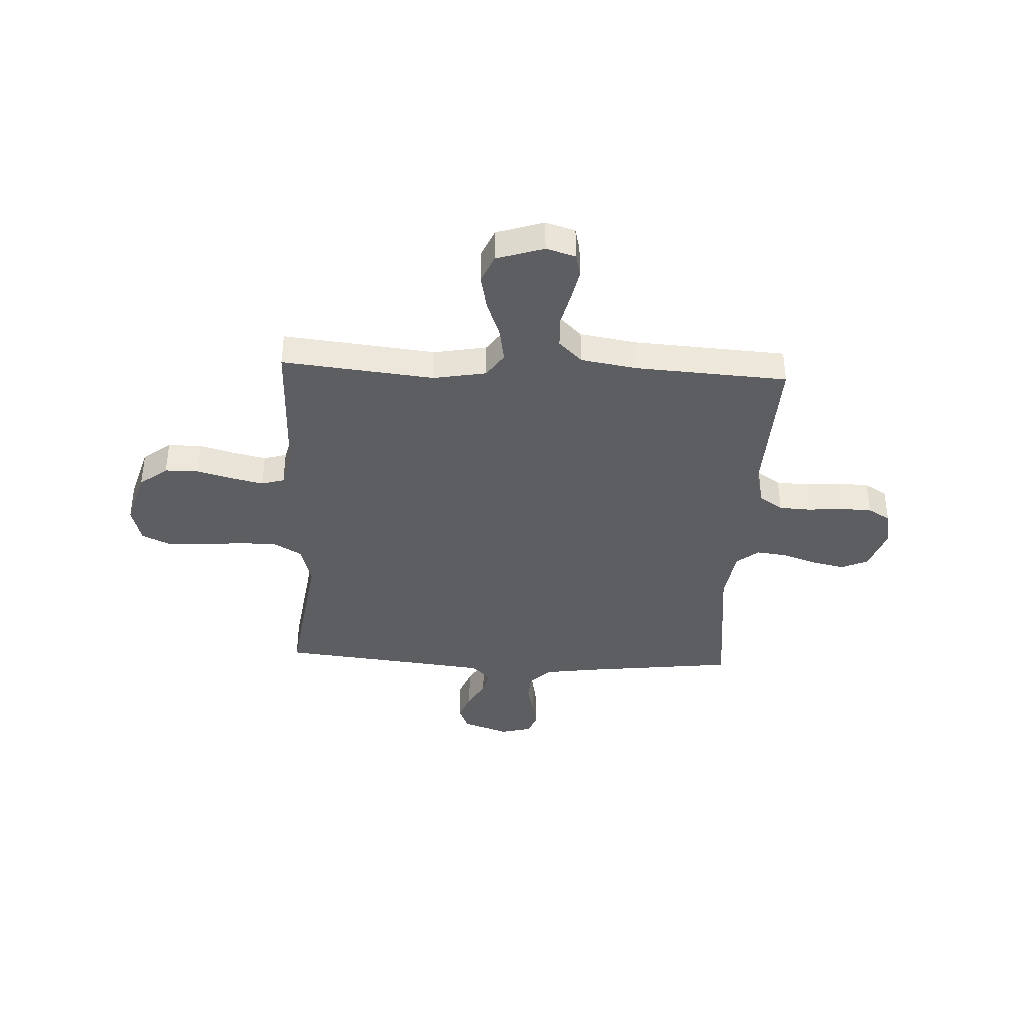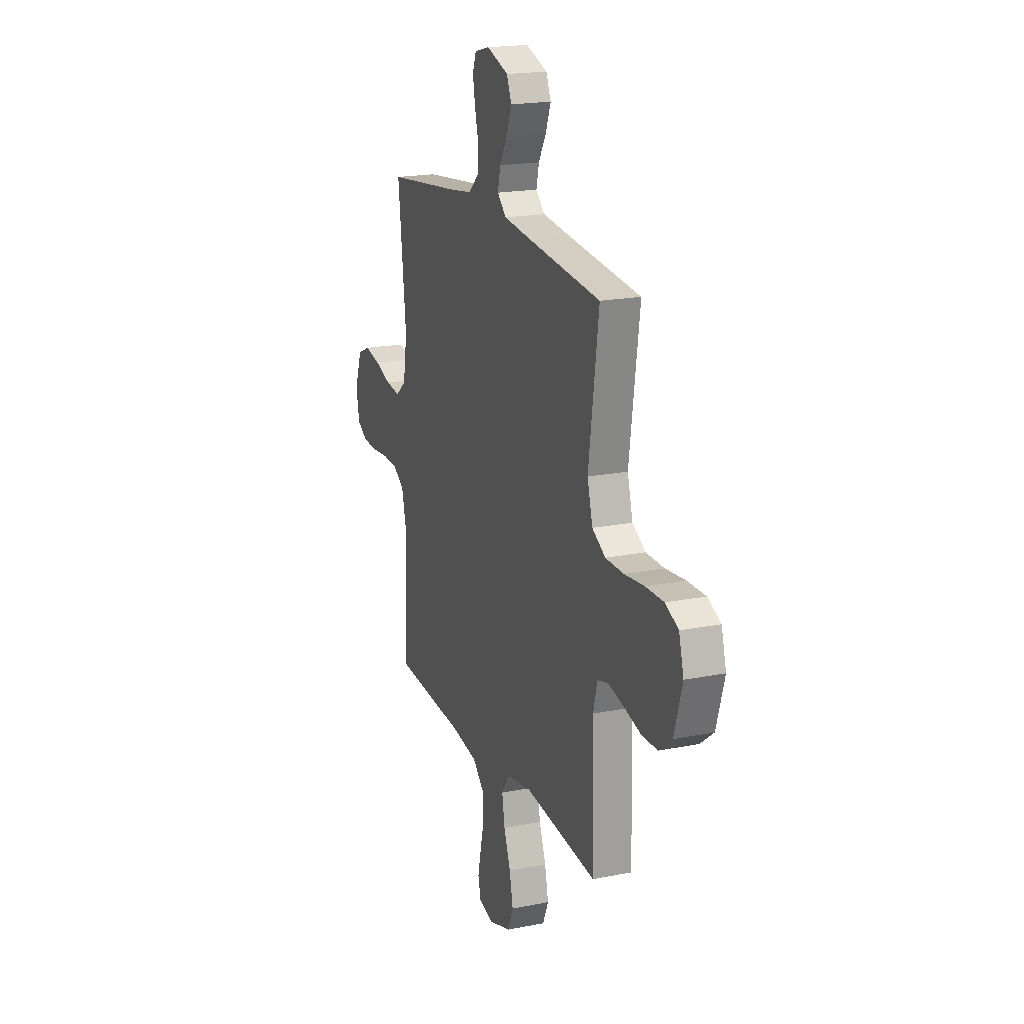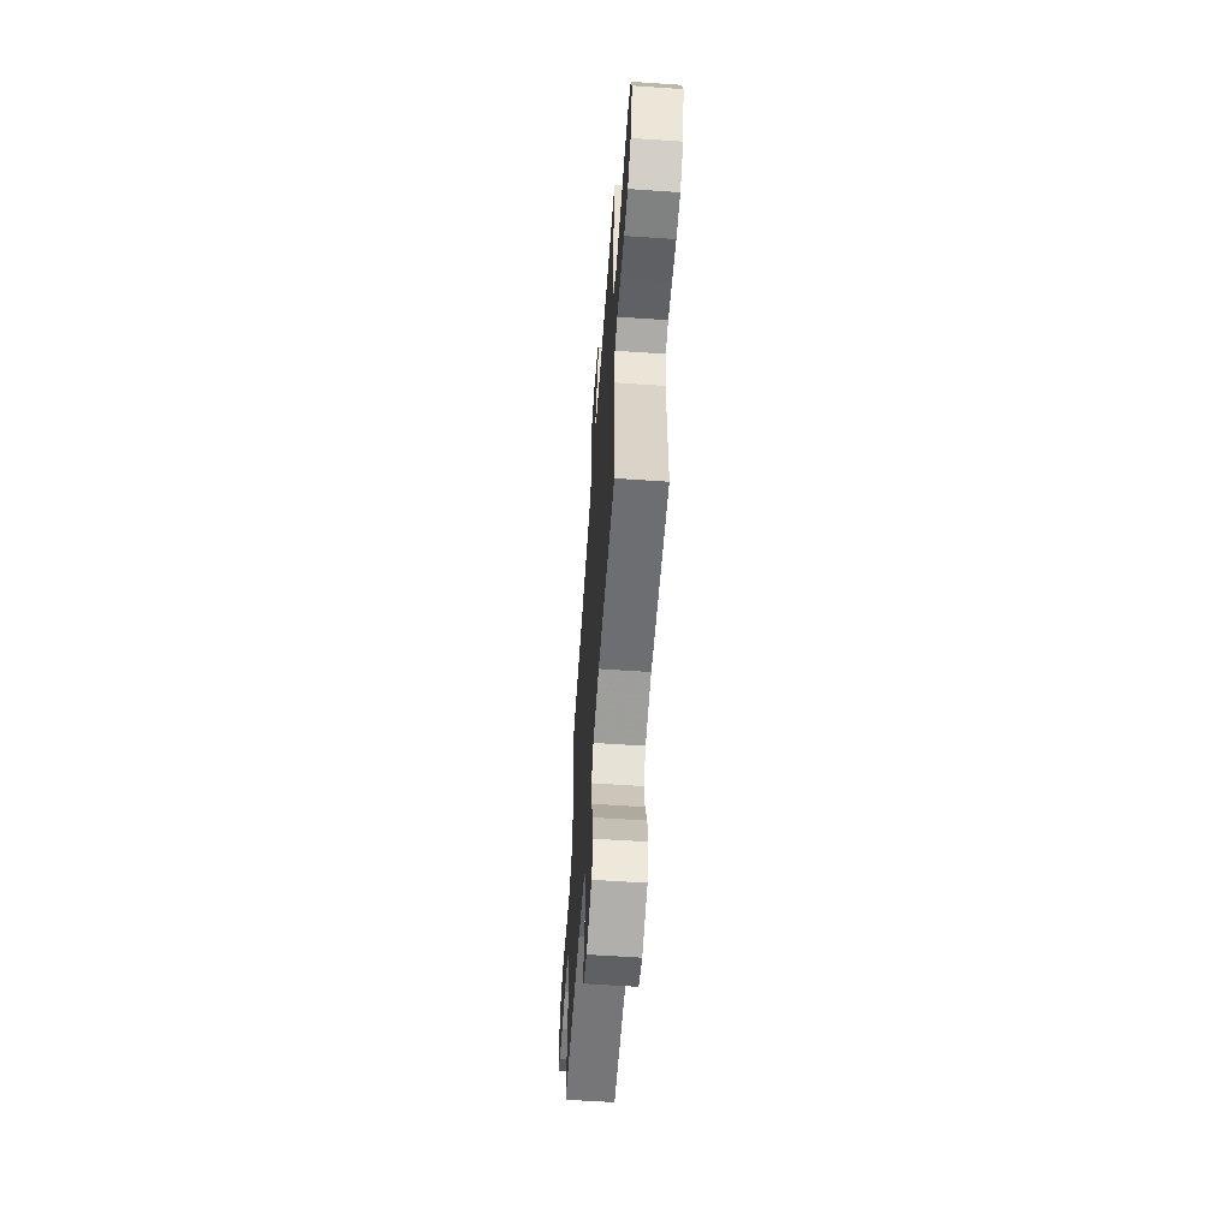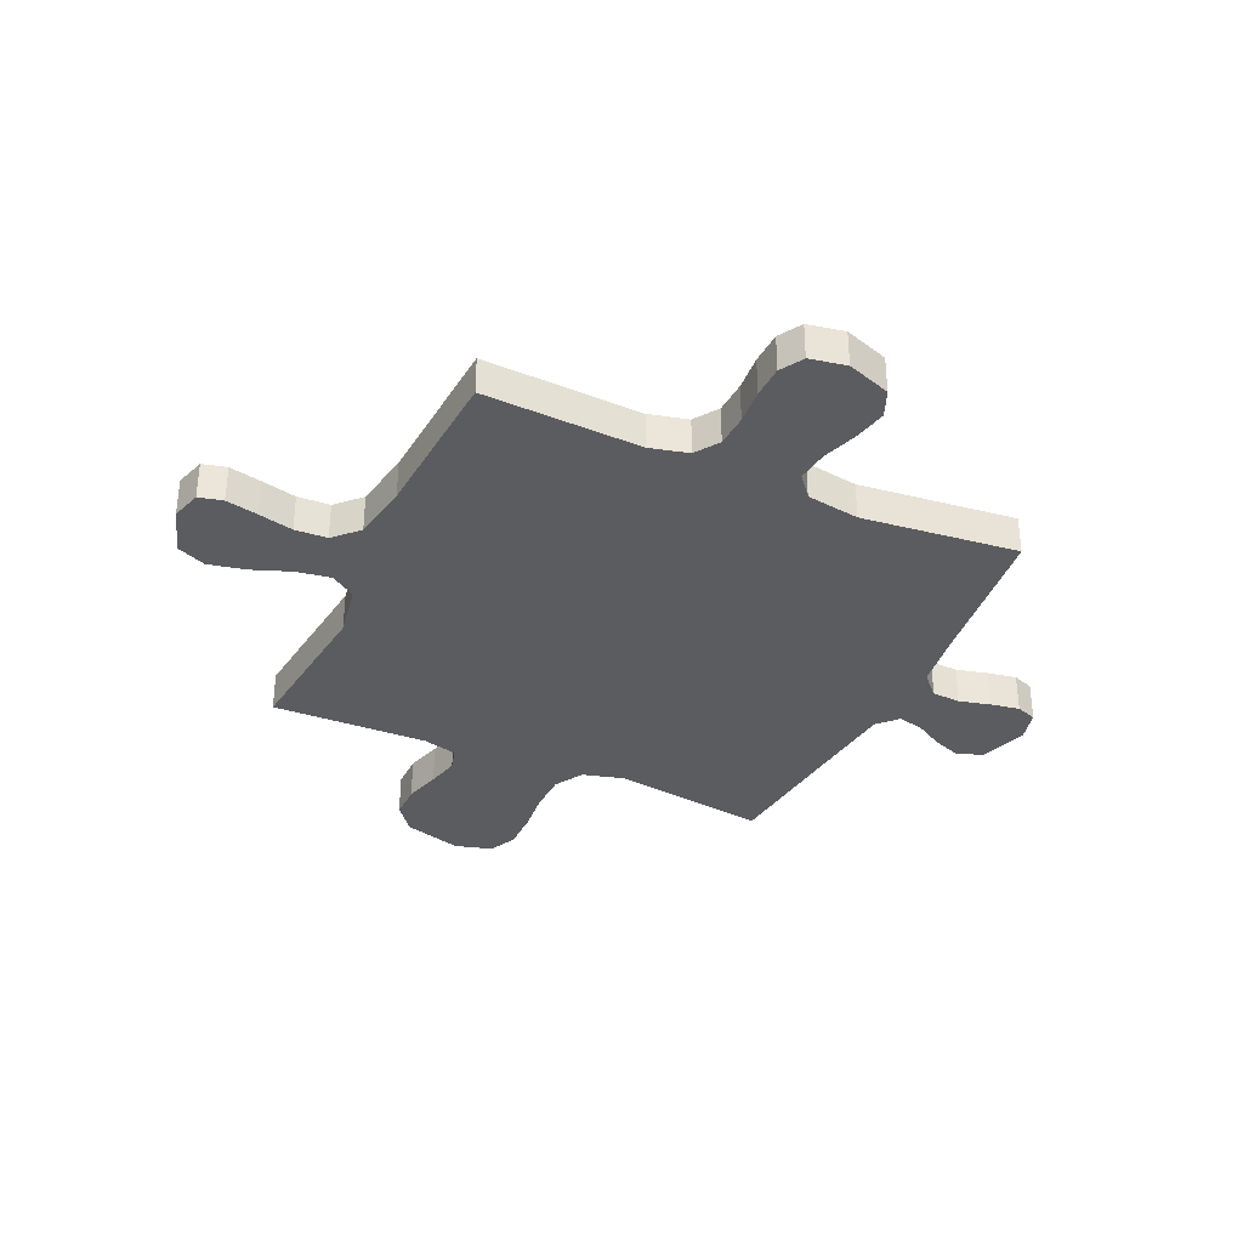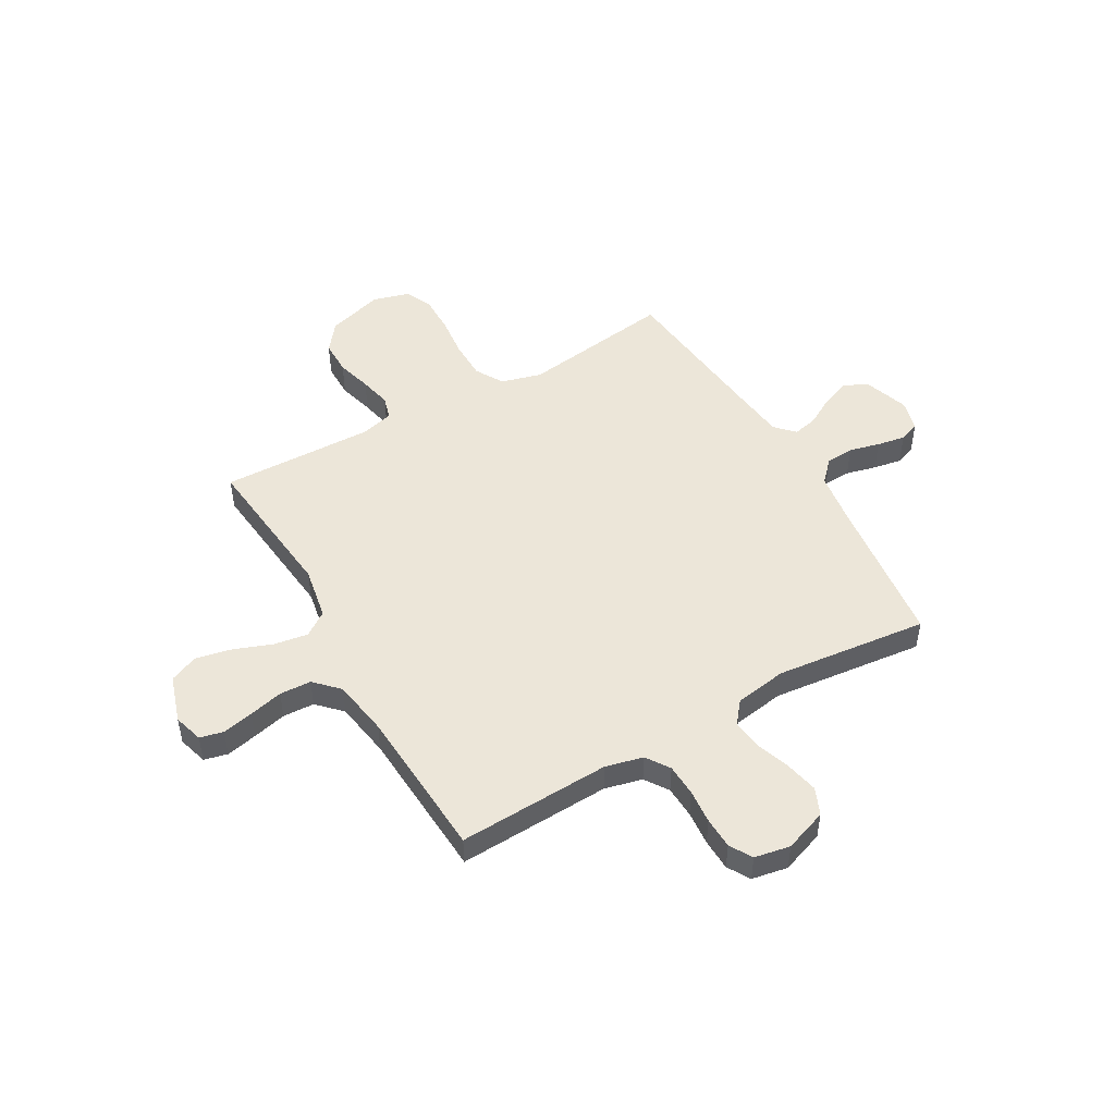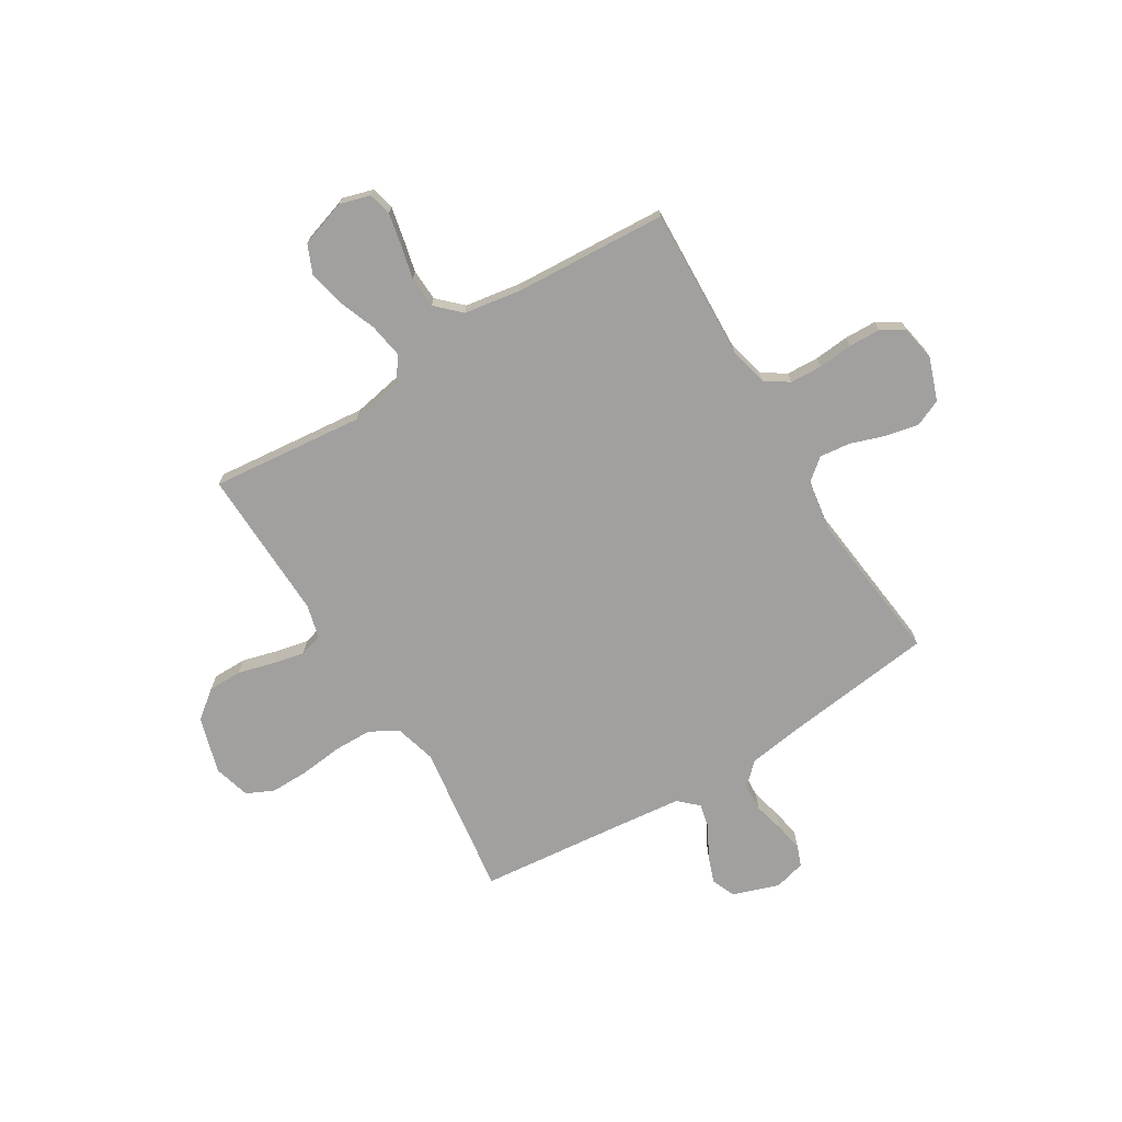
<metadata>
{"format":"obj","ext":"obj","renderer":"f3d","projection":"perspective","resolution":1024,"background":"white","views":[{"elev":-38.7,"azim":177.1,"up":"+Y"},{"elev":19.3,"azim":69.4,"up":"+Z"},{"elev":-60.3,"azim":86.0,"up":"+Z"},{"elev":-34.7,"azim":-114.8,"up":"+Y"},{"elev":49.2,"azim":-119.8,"up":"+Y"},{"elev":-71.8,"azim":-148.5,"up":"+Y"}]}
</metadata>
<code>
v 0.5 0.07 -0.5
v 0.2 0.07 -0.469
v 0.096 0.07 -0.488
v 0.063 0.07 -0.536
v 0.074 0.07 -0.603
v 0.102 0.07 -0.677
v 0.117 0.07 -0.748
v 0.093 0.07 -0.804
v 0 0.07 -0.834
v -0.058 0.07 -0.817
v -0.069 0.07 -0.771
v -0.056 0.07 -0.71
v -0.04 0.07 -0.643
v -0.043 0.07 -0.581
v -0.089 0.07 -0.536
v -0.2 0.07 -0.518
v -0.5 0.07 -0.5
v -0.487 0.07 -0.2
v -0.505 0.07 -0.126
v -0.551 0.07 -0.095
v -0.614 0.07 -0.092
v -0.682 0.07 -0.098
v -0.744 0.07 -0.096
v -0.788 0.07 -0.07
v -0.801 0.07 0
v -0.771 0.07 0.084
v -0.718 0.07 0.107
v -0.653 0.07 0.093
v -0.586 0.07 0.07
v -0.526 0.07 0.063
v -0.483 0.07 0.098
v -0.467 0.07 0.2
v -0.5 0.07 0.5
v -0.2 0.07 0.536
v -0.097 0.07 0.551
v -0.055 0.07 0.591
v -0.052 0.07 0.646
v -0.067 0.07 0.706
v -0.077 0.07 0.762
v -0.062 0.07 0.802
v 0 0.07 0.818
v 0.09 0.07 0.787
v 0.11 0.07 0.74
v 0.089 0.07 0.684
v 0.057 0.07 0.628
v 0.046 0.07 0.579
v 0.083 0.07 0.544
v 0.2 0.07 0.531
v 0.5 0.07 0.5
v 0.458 0.07 0.2
v 0.48 0.07 0.12
v 0.535 0.07 0.088
v 0.61 0.07 0.087
v 0.693 0.07 0.096
v 0.768 0.07 0.097
v 0.822 0.07 0.072
v 0.842 0.07 0
v 0.809 0.07 -0.111
v 0.754 0.07 -0.154
v 0.687 0.07 -0.154
v 0.617 0.07 -0.135
v 0.554 0.07 -0.121
v 0.509 0.07 -0.134
v 0.492 0.07 -0.2
v 0.5 0 -0.5
v 0.2 0 -0.469
v 0.096 0 -0.488
v 0.063 0 -0.536
v 0.074 0 -0.603
v 0.102 0 -0.677
v 0.117 0 -0.748
v 0.093 0 -0.804
v 0 0 -0.834
v -0.058 0 -0.817
v -0.069 0 -0.771
v -0.056 0 -0.71
v -0.04 0 -0.643
v -0.043 0 -0.581
v -0.089 0 -0.536
v -0.2 0 -0.518
v -0.5 0 -0.5
v -0.487 0 -0.2
v -0.505 0 -0.126
v -0.551 0 -0.095
v -0.614 0 -0.092
v -0.682 0 -0.098
v -0.744 0 -0.096
v -0.788 0 -0.07
v -0.801 0 0
v -0.771 0 0.084
v -0.718 0 0.107
v -0.653 0 0.093
v -0.586 0 0.07
v -0.526 0 0.063
v -0.483 0 0.098
v -0.467 0 0.2
v -0.5 0 0.5
v -0.2 0 0.536
v -0.097 0 0.551
v -0.055 0 0.591
v -0.052 0 0.646
v -0.067 0 0.706
v -0.077 0 0.762
v -0.062 0 0.802
v 0 0 0.818
v 0.09 0 0.787
v 0.11 0 0.74
v 0.089 0 0.684
v 0.057 0 0.628
v 0.046 0 0.579
v 0.083 0 0.544
v 0.2 0 0.531
v 0.5 0 0.5
v 0.458 0 0.2
v 0.48 0 0.12
v 0.535 0 0.088
v 0.61 0 0.087
v 0.693 0 0.096
v 0.768 0 0.097
v 0.822 0 0.072
v 0.842 0 0
v 0.809 0 -0.111
v 0.754 0 -0.154
v 0.687 0 -0.154
v 0.617 0 -0.135
v 0.554 0 -0.121
v 0.509 0 -0.134
v 0.492 0 -0.2
f 58 59 60 61
f 58 61 62
f 57 58 62
f 56 57 62 63
f 53 54 55 56
f 52 53 56 63
f 48 49 50
f 47 48 50 51
f 46 47 51
f 42 43 44 45
f 42 45 46
f 41 42 46
f 40 41 46
f 37 38 39 40
f 37 40 46
f 36 37 46 51
f 32 33 34
f 31 32 34 35
f 26 27 28 29
f 26 29 30
f 25 26 30
f 24 25 30
f 21 22 23 24
f 20 21 24 30
f 19 20 30 31
f 16 17 18
f 15 16 18 19
f 14 15 19 31
f 10 11 12 13
f 8 9 10 13
f 8 13 14
f 5 6 7 8
f 4 5 8 14
f 3 4 14 31
f 64 1 2
f 51 52 63 64
f 35 36 51 64
f 31 35 64
f 2 3 31 64
f 125 124 123 122
f 126 125 122
f 126 122 121
f 127 126 121 120
f 120 119 118 117
f 127 120 117 116
f 114 113 112
f 115 114 112 111
f 115 111 110
f 109 108 107 106
f 110 109 106
f 110 106 105
f 110 105 104
f 104 103 102 101
f 110 104 101
f 115 110 101 100
f 98 97 96
f 99 98 96 95
f 93 92 91 90
f 94 93 90
f 94 90 89
f 94 89 88
f 88 87 86 85
f 94 88 85 84
f 95 94 84 83
f 82 81 80
f 83 82 80 79
f 95 83 79 78
f 77 76 75 74
f 77 74 73 72
f 78 77 72
f 72 71 70 69
f 78 72 69 68
f 95 78 68 67
f 66 65 128
f 128 127 116 115
f 128 115 100 99
f 128 99 95
f 128 95 67 66
f 1 65 66 2
f 2 66 67 3
f 3 67 68 4
f 4 68 69 5
f 5 69 70 6
f 6 70 71 7
f 7 71 72 8
f 8 72 73 9
f 9 73 74 10
f 10 74 75 11
f 11 75 76 12
f 12 76 77 13
f 13 77 78 14
f 14 78 79 15
f 15 79 80 16
f 16 80 81 17
f 17 81 82 18
f 18 82 83 19
f 19 83 84 20
f 20 84 85 21
f 21 85 86 22
f 22 86 87 23
f 23 87 88 24
f 24 88 89 25
f 25 89 90 26
f 26 90 91 27
f 27 91 92 28
f 28 92 93 29
f 29 93 94 30
f 30 94 95 31
f 31 95 96 32
f 32 96 97 33
f 33 97 98 34
f 34 98 99 35
f 35 99 100 36
f 36 100 101 37
f 37 101 102 38
f 38 102 103 39
f 39 103 104 40
f 40 104 105 41
f 41 105 106 42
f 42 106 107 43
f 43 107 108 44
f 44 108 109 45
f 45 109 110 46
f 46 110 111 47
f 47 111 112 48
f 48 112 113 49
f 49 113 114 50
f 50 114 115 51
f 51 115 116 52
f 52 116 117 53
f 53 117 118 54
f 54 118 119 55
f 55 119 120 56
f 56 120 121 57
f 57 121 122 58
f 58 122 123 59
f 59 123 124 60
f 60 124 125 61
f 61 125 126 62
f 62 126 127 63
f 63 127 128 64
f 64 128 65 1

</code>
